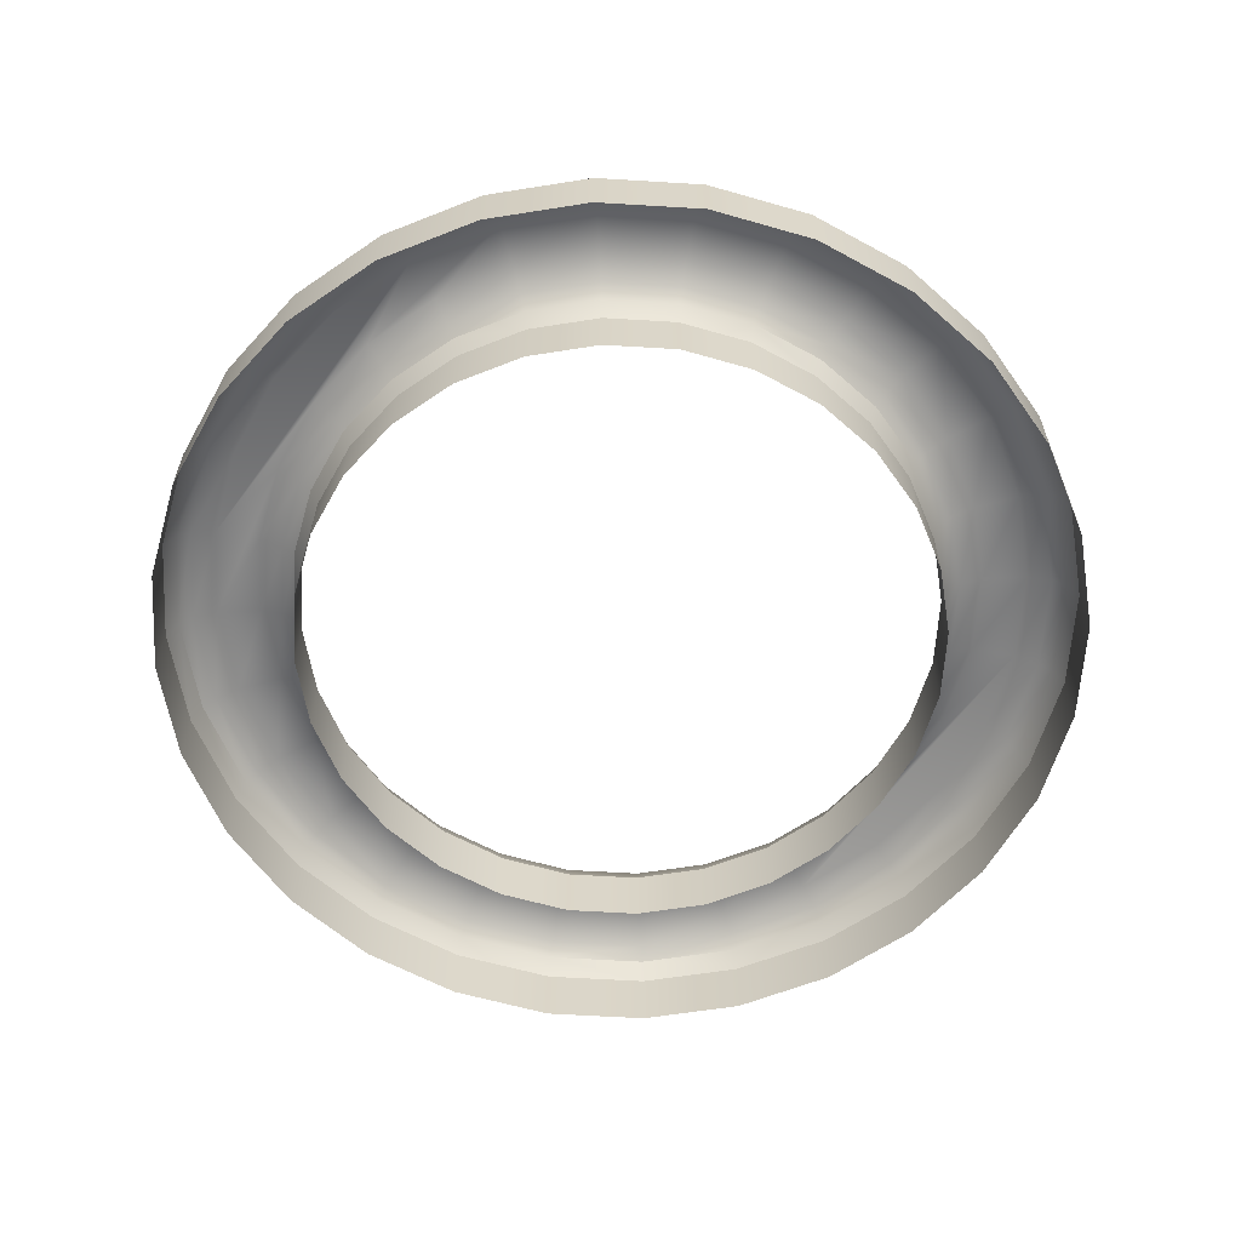
<metadata>
{"format":"obj","ext":"obj","renderer":"f3d","projection":"perspective","resolution":1024,"background":"white","views":[{"elev":-60.7,"azim":54.4,"up":"+Z"}]}
</metadata>
<code>
o mesh4/mesh4-geometry#mesh4-geometry
v -0.05119 -0.4202 0.4989
v -0.04769 -0.4146 0.5048
v -0.05119 -0.4202 0.5048
v -0.04769 -0.4146 0.4989
v -0.04839 -0.4141 0.5069
v -0.05336 -0.4264 0.4989
v -0.04305 -0.41 0.5048
v -0.05199 -0.4198 0.5069
v -0.04361 -0.4092 0.5069
v -0.05336 -0.4264 0.5048
v -0.04305 -0.41 0.4989
v -0.05304 -0.4193 0.5079
v -0.0493 -0.4133 0.5079
v -0.05409 -0.433 0.4989
v -0.03749 -0.4064 0.4989
v -0.03788 -0.4056 0.5069
v -0.05536 -0.426 0.5079
v -0.05423 -0.4262 0.5069
v -0.04433 -0.4083 0.5079
v -0.05409 -0.433 0.5048
v -0.03749 -0.4064 0.5048
v -0.05499 -0.4184 0.5088
v -0.05747 -0.4255 0.5088
v -0.05099 -0.412 0.5088
v -0.05336 -0.4395 0.4989
v -0.03129 -0.4043 0.4989
v -0.03149 -0.4034 0.5069
v -0.03838 -0.4046 0.5079
v -0.05615 -0.433 0.5079
v -0.05831 -0.433 0.5088
v -0.05499 -0.433 0.5069
v -0.04568 -0.4066 0.5088
v -0.05336 -0.4395 0.5048
v -0.03129 -0.4043 0.5048
v -0.05871 -0.4166 0.5088
v -0.0615 -0.4245 0.5088
v -0.06245 -0.433 0.5088
v -0.05423 -0.4094 0.5088
v -0.05119 -0.4457 0.4989
v -0.02477 -0.4035 0.4989
v -0.02477 -0.4026 0.5069
v -0.03175 -0.4023 0.5079
v -0.03932 -0.4026 0.5088
v -0.05423 -0.4397 0.5069
v -0.05536 -0.44 0.5079
v -0.05747 -0.4405 0.5088
v -0.04826 -0.4034 0.5088
v -0.05119 -0.4457 0.5048
v -0.02477 -0.4035 0.5048
v -0.0636 -0.4241 0.5079
v -0.06066 -0.4156 0.5079
v -0.0646 -0.433 0.5079
v -0.0615 -0.4414 0.5088
v -0.05591 -0.408 0.5079
v -0.04769 -0.4513 0.4989
v -0.01824 -0.4043 0.4989
v -0.01824 -0.4043 0.5048
v -0.02477 -0.4015 0.5079
v -0.03223 -0.4001 0.5088
v -0.04111 -0.3989 0.5088
v -0.05199 -0.4461 0.5069
v -0.05304 -0.4466 0.5079
v -0.05499 -0.4476 0.5088
v -0.04961 -0.4017 0.5079
v -0.04769 -0.4513 0.5048
v -0.01804 -0.4034 0.5069
v -0.01778 -0.4023 0.5079
v -0.06474 -0.4238 0.5069
v -0.06577 -0.433 0.5069
v -0.06171 -0.4151 0.5069
v -0.0636 -0.4419 0.5079
v -0.05871 -0.4494 0.5088
v -0.05682 -0.4073 0.5069
v -0.04305 -0.456 0.4989
v -0.01204 -0.4064 0.4989
v -0.01204 -0.4064 0.5048
v -0.01731 -0.4001 0.5088
v -0.02477 -0.3993 0.5088
v -0.04205 -0.3969 0.5079
v -0.04839 -0.4519 0.5069
v -0.0493 -0.4526 0.5079
v -0.05099 -0.454 0.5088
v -0.05033 -0.4008 0.5069
v -0.04305 -0.456 0.5048
v -0.01165 -0.4056 0.5069
v -0.01115 -0.4046 0.5079
v -0.01021 -0.4026 0.5088
v -0.00842 -0.3989 0.5088
v -0.03315 -0.3961 0.5088
v -0.06251 -0.4147 0.5048
v -0.06561 -0.4236 0.5048
v -0.06474 -0.4421 0.5069
v -0.05752 -0.4067 0.5048
v -0.06066 -0.4503 0.5079
v -0.05423 -0.4566 0.5088
v -0.05089 -0.4001 0.5048
v -0.03749 -0.4595 0.5048
v -0.006484 -0.41 0.4989
v -0.006484 -0.41 0.5048
v -0.01638 -0.3961 0.5088
v -0.03363 -0.394 0.5079
v -0.04255 -0.3959 0.5069
v -0.06666 -0.433 0.5048
v -0.04361 -0.4567 0.5069
v -0.04433 -0.4576 0.5079
v -0.04568 -0.4593 0.5088
v -0.04294 -0.3951 0.5048
v -0.03749 -0.4595 0.4989
v -0.03788 -0.4603 0.5069
v -0.005927 -0.4092 0.5069
v -0.005202 -0.4083 0.5079
v -0.003853 -0.4066 0.5088
v -0.001277 -0.4034 0.5088
v -0.007481 -0.3969 0.5079
v -0.02477 -0.3951 0.5088
v -0.06251 -0.4147 0.4989
v -0.05752 -0.4067 0.4989
v -0.06561 -0.4236 0.4989
v -0.06561 -0.4423 0.5048
v -0.06171 -0.4508 0.5069
v -0.05089 -0.4001 0.4989
v -0.05591 -0.4579 0.5079
v -0.04826 -0.4625 0.5088
v -0.03129 -0.4617 0.5048
v -0.03149 -0.4625 0.5069
v -0.001838 -0.4146 0.5048
v -0.001139 -0.4141 0.5069
v 7.2e-05 -0.4017 0.5079
v -0.0159 -0.394 0.5079
v -0.02477 -0.393 0.5079
v -0.03389 -0.3928 0.5069
v -0.03409 -0.392 0.5048
v -0.06666 -0.433 0.4989
v -0.03838 -0.4614 0.5079
v -0.03932 -0.4633 0.5088
v -0.04294 -0.3951 0.4989
v -0.03129 -0.4617 0.4989
v -0.001838 -0.4146 0.4989
v -0.000234 -0.4133 0.5079
v 0.001455 -0.412 0.5088
v 0.004689 -0.4094 0.5088
v 0.006377 -0.408 0.5079
v -0.006978 -0.3959 0.5069
v 0.000797 -0.4008 0.5069
v -0.06561 -0.4423 0.4989
v -0.06251 -0.4512 0.5048
v -0.05682 -0.4586 0.5069
v -0.04961 -0.4642 0.5079
v -0.03223 -0.4658 0.5088
v -0.02477 -0.4624 0.5048
v -0.02477 -0.4633 0.5069
v -0.03175 -0.4637 0.5079
v 0.001656 -0.4202 0.5048
v 0.00246 -0.4198 0.5069
v 0.003507 -0.4193 0.5079
v 0.007286 -0.4073 0.5069
v -0.01564 -0.3928 0.5069
v -0.02477 -0.3918 0.5069
v -0.02477 -0.3909 0.5048
v -0.03409 -0.392 0.4989
v -0.04111 -0.4671 0.5088
v -0.02477 -0.4624 0.4989
v 0.001656 -0.4202 0.4989
v 0.005451 -0.4184 0.5088
v 0.00918 -0.4166 0.5088
v 0.01112 -0.4156 0.5079
v 0.01217 -0.4151 0.5069
v -0.01545 -0.392 0.5048
v -0.006589 -0.3951 0.5048
v 0.007986 -0.4067 0.5048
v -0.06251 -0.4512 0.4989
v -0.05752 -0.4592 0.5048
v -0.05033 -0.4652 0.5069
v -0.04205 -0.469 0.5079
v -0.02477 -0.4666 0.5088
v -0.02477 -0.4645 0.5079
v -0.01824 -0.4617 0.5048
v -0.01804 -0.4625 0.5069
v 0.003822 -0.4264 0.5048
v 0.004693 -0.4262 0.5069
v 0.005828 -0.426 0.5079
v 0.007931 -0.4255 0.5088
v 0.01298 -0.4147 0.5048
v 0.001354 -0.4001 0.5048
v -0.02477 -0.3909 0.4989
v -0.03315 -0.4698 0.5088
v -0.00842 -0.4671 0.5088
v -0.01824 -0.4617 0.4989
v -0.01778 -0.4637 0.5079
v 0.003822 -0.4264 0.4989
v 0.01197 -0.4245 0.5088
v 0.01407 -0.4241 0.5079
v 0.0152 -0.4238 0.5069
v 0.01607 -0.4236 0.5048
v -0.01545 -0.392 0.4989
v -0.006589 -0.3951 0.4989
v 0.007986 -0.4067 0.4989
v 0.01298 -0.4147 0.4989
v -0.05752 -0.4592 0.4989
v -0.05089 -0.4659 0.5048
v -0.04255 -0.4701 0.5069
v -0.03363 -0.472 0.5079
v -0.01731 -0.4658 0.5088
v -0.01204 -0.4595 0.5048
v -0.01115 -0.4614 0.5079
v 0.004559 -0.433 0.5048
v 0.005451 -0.433 0.5069
v 0.006616 -0.433 0.5079
v 0.008773 -0.433 0.5088
v 0.01607 -0.4236 0.4989
v 0.001354 -0.4001 0.4989
v -0.04294 -0.4709 0.5048
v -0.02477 -0.4708 0.5088
v -0.01638 -0.4698 0.5088
v -0.001277 -0.4625 0.5088
v -0.01204 -0.4595 0.4989
v -0.01165 -0.4603 0.5069
v -0.01021 -0.4633 0.5088
v 0.004559 -0.433 0.4989
v 0.01291 -0.433 0.5088
v 0.01507 -0.433 0.5079
v 0.01713 -0.433 0.5048
v 0.01713 -0.433 0.4989
v -0.05089 -0.4659 0.4989
v -0.04294 -0.4709 0.4989
v -0.03409 -0.474 0.5048
v -0.03389 -0.4731 0.5069
v -0.02477 -0.473 0.5079
v -0.007481 -0.469 0.5079
v 7.2e-05 -0.4642 0.5079
v -0.006484 -0.456 0.5048
v -0.005202 -0.4576 0.5079
v -0.003853 -0.4593 0.5088
v 0.003822 -0.4395 0.5048
v 0.004693 -0.4397 0.5069
v 0.005828 -0.44 0.5079
v 0.007931 -0.4405 0.5088
v 0.01623 -0.433 0.5069
v -0.03409 -0.474 0.4989
v -0.0159 -0.472 0.5079
v 0.006377 -0.4579 0.5079
v -0.006484 -0.456 0.4989
v -0.005927 -0.4567 0.5069
v 0.003822 -0.4395 0.4989
v 0.01197 -0.4414 0.5088
v 0.01407 -0.4419 0.5079
v 0.01607 -0.4423 0.5048
v 0.01607 -0.4423 0.4989
v -0.02477 -0.475 0.5048
v -0.02477 -0.475 0.4989
v -0.02477 -0.4741 0.5069
v -0.01564 -0.4731 0.5069
v -0.006978 -0.4701 0.5069
v 0.000797 -0.4652 0.5069
v 0.004689 -0.4566 0.5088
v 0.007286 -0.4586 0.5069
v -0.001838 -0.4513 0.4989
v -0.001838 -0.4513 0.5048
v -0.000234 -0.4526 0.5079
v 0.001455 -0.454 0.5088
v 0.001656 -0.4457 0.5048
v 0.00246 -0.4461 0.5069
v 0.003507 -0.4466 0.5079
v 0.005451 -0.4476 0.5088
v 0.0152 -0.4421 0.5069
v 0.01112 -0.4503 0.5079
v 0.01217 -0.4508 0.5069
v -0.001139 -0.4519 0.5069
v 0.001656 -0.4457 0.4989
v 0.00918 -0.4494 0.5088
v 0.01298 -0.4512 0.5048
v 0.01298 -0.4512 0.4989
v -0.01545 -0.474 0.5048
v -0.01545 -0.474 0.4989
v -0.006589 -0.4709 0.5048
v 0.001354 -0.4659 0.5048
v 0.007986 -0.4592 0.5048
v 0.007986 -0.4592 0.4989
v -0.006589 -0.4709 0.4989
v 0.001354 -0.4659 0.4989
f 1 2 3
f 2 1 4
f 5 3 2
f 3 6 1
f 4 7 2
f 3 5 8
f 2 9 5
f 6 3 10
f 7 4 11
f 9 2 7
f 5 12 8
f 8 10 3
f 9 13 5
f 10 14 6
f 15 7 11
f 7 16 9
f 12 5 13
f 17 8 12
f 10 8 18
f 13 9 19
f 14 10 20
f 7 15 21
f 16 7 21
f 16 19 9
f 13 22 12
f 8 17 18
f 12 23 17
f 18 20 10
f 19 24 13
f 20 25 14
f 26 21 15
f 21 27 16
f 19 16 28
f 22 13 24
f 23 12 22
f 29 18 17
f 30 17 23
f 20 18 31
f 24 19 32
f 25 20 33
f 21 26 34
f 27 21 34
f 27 28 16
f 28 32 19
f 35 22 24
f 36 23 22
f 18 29 31
f 17 30 29
f 37 30 23
f 31 33 20
f 38 24 32
f 33 39 25
f 40 34 26
f 34 41 27
f 28 27 42
f 32 28 43
f 36 22 35
f 35 24 38
f 37 23 36
f 29 44 31
f 30 45 29
f 37 46 30
f 33 31 44
f 38 32 47
f 39 33 48
f 34 40 49
f 41 34 49
f 41 42 27
f 42 43 28
f 47 32 43
f 35 50 36
f 38 51 35
f 36 52 37
f 44 29 45
f 45 30 46
f 53 46 37
f 44 48 33
f 47 54 38
f 48 55 39
f 56 49 40
f 57 41 49
f 42 41 58
f 43 42 59
f 47 43 60
f 50 35 51
f 52 36 50
f 51 38 54
f 52 53 37
f 45 61 44
f 46 62 45
f 53 63 46
f 48 44 61
f 54 47 64
f 55 48 65
f 49 56 57
f 41 57 66
f 41 67 58
f 58 59 42
f 60 43 59
f 60 64 47
f 51 68 50
f 50 69 52
f 54 70 51
f 53 52 71
f 61 45 62
f 62 46 63
f 72 63 53
f 61 65 48
f 64 73 54
f 65 74 55
f 75 57 56
f 76 66 57
f 67 41 66
f 77 58 67
f 59 58 78
f 60 59 78
f 64 60 79
f 68 51 70
f 69 50 68
f 69 71 52
f 70 54 73
f 71 72 53
f 62 80 61
f 63 81 62
f 72 82 63
f 65 61 80
f 73 64 83
f 74 65 84
f 57 75 76
f 66 76 85
f 66 86 67
f 58 77 78
f 67 87 77
f 60 78 88
f 89 79 60
f 79 83 64
f 90 68 70
f 91 69 68
f 71 69 92
f 93 70 73
f 72 71 94
f 80 62 81
f 81 63 82
f 95 82 72
f 80 84 65
f 96 73 83
f 97 74 84
f 98 76 75
f 99 85 76
f 86 66 85
f 87 67 86
f 77 88 78
f 87 88 77
f 60 88 100
f 79 89 101
f 60 100 89
f 83 79 102
f 68 90 91
f 70 93 90
f 69 91 103
f 103 92 69
f 92 94 71
f 73 96 93
f 94 95 72
f 81 104 80
f 82 105 81
f 95 106 82
f 84 80 104
f 83 107 96
f 74 97 108
f 84 109 97
f 76 98 99
f 85 99 110
f 85 111 86
f 86 112 87
f 87 113 88
f 114 100 88
f 115 101 89
f 101 102 79
f 89 100 115
f 107 83 102
f 116 91 90
f 117 90 93
f 118 103 91
f 92 103 119
f 94 92 120
f 121 93 96
f 95 94 122
f 104 81 105
f 105 82 106
f 123 106 95
f 109 84 104
f 107 121 96
f 124 108 97
f 125 97 109
f 98 126 99
f 99 127 110
f 111 85 110
f 112 86 111
f 112 113 87
f 128 88 113
f 100 114 129
f 88 128 114
f 101 115 130
f 102 101 131
f 129 115 100
f 102 132 107
f 91 116 118
f 90 117 116
f 93 121 117
f 103 118 133
f 133 119 103
f 119 120 92
f 120 122 94
f 122 123 95
f 105 109 104
f 106 134 105
f 123 135 106
f 121 107 136
f 108 124 137
f 97 125 124
f 134 125 109
f 126 98 138
f 127 99 126
f 139 110 127
f 110 139 111
f 111 140 112
f 112 141 113
f 113 142 128
f 143 129 114
f 144 114 128
f 115 129 130
f 130 131 101
f 132 102 131
f 132 136 107
f 119 133 145
f 120 119 146
f 122 120 147
f 123 122 148
f 109 105 134
f 134 106 135
f 123 149 135
f 150 137 124
f 151 124 125
f 125 134 152
f 138 153 126
f 126 154 127
f 127 155 139
f 140 111 139
f 140 141 112
f 142 113 141
f 156 128 142
f 129 143 157
f 114 144 143
f 128 156 144
f 157 130 129
f 131 130 158
f 131 159 132
f 136 132 160
f 145 146 119
f 146 147 120
f 147 148 122
f 148 161 123
f 135 152 134
f 161 149 123
f 152 135 149
f 137 150 162
f 124 151 150
f 152 151 125
f 153 138 163
f 154 126 153
f 155 127 154
f 164 139 155
f 139 164 140
f 140 165 141
f 141 166 142
f 142 167 156
f 143 168 157
f 144 169 143
f 170 144 156
f 130 157 158
f 159 131 158
f 159 160 132
f 146 145 171
f 147 146 172
f 148 147 173
f 161 148 174
f 149 161 175
f 149 176 152
f 177 162 150
f 178 150 151
f 151 152 176
f 163 179 153
f 153 180 154
f 154 181 155
f 155 182 164
f 164 165 140
f 166 141 165
f 167 142 166
f 183 156 167
f 168 143 169
f 159 157 168
f 169 144 184
f 144 170 184
f 156 183 170
f 157 159 158
f 160 159 185
f 171 172 146
f 172 173 147
f 173 174 148
f 174 186 161
f 161 187 175
f 176 149 175
f 162 177 188
f 150 178 177
f 151 189 178
f 189 151 176
f 179 163 190
f 180 153 179
f 181 154 180
f 182 155 181
f 182 191 164
f 164 191 165
f 165 192 166
f 166 193 167
f 167 194 183
f 169 195 168
f 168 185 159
f 184 196 169
f 197 184 170
f 198 170 183
f 172 171 199
f 173 172 200
f 174 173 201
f 186 174 202
f 186 187 161
f 175 187 203
f 203 176 175
f 204 188 177
f 178 204 177
f 205 178 189
f 176 203 189
f 190 206 179
f 179 207 180
f 207 181 180
f 208 182 181
f 209 191 182
f 192 165 191
f 193 166 192
f 194 167 193
f 210 183 194
f 195 169 196
f 185 168 195
f 196 184 211
f 184 197 211
f 170 198 197
f 183 210 198
f 199 200 172
f 212 173 200
f 173 212 201
f 201 202 174
f 202 213 186
f 186 214 187
f 203 187 215
f 188 204 216
f 204 178 217
f 178 205 217
f 189 218 205
f 218 189 203
f 206 190 219
f 207 179 206
f 181 207 208
f 182 208 209
f 209 220 191
f 220 192 191
f 221 193 192
f 193 222 194
f 194 223 210
f 200 199 224
f 200 225 212
f 226 201 212
f 202 201 227
f 213 202 228
f 214 186 213
f 214 229 187
f 187 230 215
f 203 215 218
f 231 216 204
f 217 231 204
f 232 217 205
f 233 205 218
f 219 234 206
f 206 235 207
f 235 208 207
f 236 209 208
f 237 220 209
f 192 220 221
f 193 221 238
f 222 193 238
f 223 194 222
f 225 200 224
f 239 212 225
f 201 226 227
f 212 239 226
f 227 228 202
f 240 213 228
f 213 240 214
f 229 214 240
f 230 187 229
f 241 215 230
f 218 215 233
f 216 231 242
f 231 217 243
f 217 232 243
f 205 233 232
f 234 219 244
f 235 206 234
f 208 235 236
f 209 236 237
f 237 245 220
f 245 221 220
f 246 238 221
f 238 247 222
f 222 248 223
f 249 227 226
f 250 226 239
f 228 227 251
f 228 252 240
f 240 253 229
f 229 254 230
f 215 241 255
f 230 256 241
f 233 215 255
f 231 257 242
f 243 258 231
f 259 243 232
f 260 232 233
f 244 261 234
f 234 262 235
f 262 236 235
f 263 237 236
f 264 245 237
f 221 245 246
f 238 246 265
f 247 238 265
f 248 222 247
f 227 249 251
f 226 250 249
f 252 228 251
f 253 240 252
f 254 229 253
f 256 230 254
f 266 255 241
f 267 241 256
f 233 255 260
f 257 231 258
f 258 243 268
f 243 259 268
f 232 260 259
f 261 244 269
f 262 234 261
f 236 262 263
f 237 263 264
f 264 270 245
f 270 246 245
f 266 265 246
f 265 271 247
f 247 272 248
f 273 251 249
f 274 249 250
f 251 273 252
f 273 253 252
f 275 254 253
f 276 256 254
f 255 266 270
f 241 267 266
f 277 267 256
f 260 255 270
f 258 269 257
f 268 261 258
f 263 268 259
f 264 259 260
f 269 258 261
f 261 268 262
f 268 263 262
f 259 264 263
f 260 270 264
f 246 270 266
f 265 266 267
f 271 265 267
f 272 247 271
f 249 274 273
f 253 273 275
f 254 275 276
f 256 276 277
f 267 277 271
f 271 278 272
f 279 273 274
f 273 279 275
f 275 280 276
f 280 277 276
f 278 271 277
f 280 275 279
f 277 280 278
f 3 2 1
f 4 1 2
f 2 3 5
f 1 6 3
f 2 7 4
f 8 5 3
f 5 9 2
f 10 3 6
f 11 4 7
f 7 2 9
f 8 12 5
f 3 10 8
f 5 13 9
f 6 14 10
f 11 7 15
f 9 16 7
f 13 5 12
f 12 8 17
f 18 8 10
f 19 9 13
f 20 10 14
f 21 15 7
f 21 7 16
f 9 19 16
f 12 22 13
f 18 17 8
f 17 23 12
f 10 20 18
f 13 24 19
f 14 25 20
f 15 21 26
f 16 27 21
f 28 16 19
f 24 13 22
f 22 12 23
f 17 18 29
f 23 17 30
f 31 18 20
f 32 19 24
f 33 20 25
f 34 26 21
f 34 21 27
f 16 28 27
f 19 32 28
f 24 22 35
f 22 23 36
f 31 29 18
f 29 30 17
f 23 30 37
f 20 33 31
f 32 24 38
f 25 39 33
f 26 34 40
f 27 41 34
f 42 27 28
f 43 28 32
f 35 22 36
f 38 24 35
f 36 23 37
f 31 44 29
f 29 45 30
f 30 46 37
f 44 31 33
f 47 32 38
f 48 33 39
f 49 40 34
f 49 34 41
f 27 42 41
f 28 43 42
f 43 32 47
f 36 50 35
f 35 51 38
f 37 52 36
f 45 29 44
f 46 30 45
f 37 46 53
f 33 48 44
f 38 54 47
f 39 55 48
f 40 49 56
f 49 41 57
f 58 41 42
f 59 42 43
f 60 43 47
f 51 35 50
f 50 36 52
f 54 38 51
f 37 53 52
f 44 61 45
f 45 62 46
f 46 63 53
f 61 44 48
f 64 47 54
f 65 48 55
f 57 56 49
f 66 57 41
f 58 67 41
f 42 59 58
f 59 43 60
f 47 64 60
f 50 68 51
f 52 69 50
f 51 70 54
f 71 52 53
f 62 45 61
f 63 46 62
f 53 63 72
f 48 65 61
f 54 73 64
f 55 74 65
f 56 57 75
f 57 66 76
f 66 41 67
f 67 58 77
f 78 58 59
f 78 59 60
f 79 60 64
f 70 51 68
f 68 50 69
f 52 71 69
f 73 54 70
f 53 72 71
f 61 80 62
f 62 81 63
f 63 82 72
f 80 61 65
f 83 64 73
f 84 65 74
f 76 75 57
f 85 76 66
f 67 86 66
f 78 77 58
f 77 87 67
f 88 78 60
f 60 79 89
f 64 83 79
f 70 68 90
f 68 69 91
f 92 69 71
f 73 70 93
f 94 71 72
f 81 62 80
f 82 63 81
f 72 82 95
f 65 84 80
f 83 73 96
f 84 74 97
f 75 76 98
f 76 85 99
f 85 66 86
f 86 67 87
f 78 88 77
f 77 88 87
f 100 88 60
f 101 89 79
f 89 100 60
f 102 79 83
f 91 90 68
f 90 93 70
f 103 91 69
f 69 92 103
f 71 94 92
f 93 96 73
f 72 95 94
f 80 104 81
f 81 105 82
f 82 106 95
f 104 80 84
f 96 107 83
f 108 97 74
f 97 109 84
f 99 98 76
f 110 99 85
f 86 111 85
f 87 112 86
f 88 113 87
f 88 100 114
f 89 101 115
f 79 102 101
f 115 100 89
f 102 83 107
f 90 91 116
f 93 90 117
f 91 103 118
f 119 103 92
f 120 92 94
f 96 93 121
f 122 94 95
f 105 81 104
f 106 82 105
f 95 106 123
f 104 84 109
f 96 121 107
f 97 108 124
f 109 97 125
f 99 126 98
f 110 127 99
f 110 85 111
f 111 86 112
f 87 113 112
f 113 88 128
f 129 114 100
f 114 128 88
f 130 115 101
f 131 101 102
f 100 115 129
f 107 132 102
f 118 116 91
f 116 117 90
f 117 121 93
f 133 118 103
f 103 119 133
f 92 120 119
f 94 122 120
f 95 123 122
f 104 109 105
f 105 134 106
f 106 135 123
f 136 107 121
f 137 124 108
f 124 125 97
f 109 125 134
f 138 98 126
f 126 99 127
f 127 110 139
f 111 139 110
f 112 140 111
f 113 141 112
f 128 142 113
f 114 129 143
f 128 114 144
f 130 129 115
f 101 131 130
f 131 102 132
f 107 136 132
f 145 133 119
f 146 119 120
f 147 120 122
f 148 122 123
f 134 105 109
f 135 106 134
f 135 149 123
f 124 137 150
f 125 124 151
f 152 134 125
f 126 153 138
f 127 154 126
f 139 155 127
f 139 111 140
f 112 141 140
f 141 113 142
f 142 128 156
f 157 143 129
f 143 144 114
f 144 156 128
f 129 130 157
f 158 130 131
f 132 159 131
f 160 132 136
f 119 146 145
f 120 147 146
f 122 148 147
f 123 161 148
f 134 152 135
f 123 149 161
f 149 135 152
f 162 150 137
f 150 151 124
f 125 151 152
f 163 138 153
f 153 126 154
f 154 127 155
f 155 139 164
f 140 164 139
f 141 165 140
f 142 166 141
f 156 167 142
f 157 168 143
f 143 169 144
f 156 144 170
f 158 157 130
f 158 131 159
f 132 160 159
f 171 145 146
f 172 146 147
f 173 147 148
f 174 148 161
f 175 161 149
f 152 176 149
f 150 162 177
f 151 150 178
f 176 152 151
f 153 179 163
f 154 180 153
f 155 181 154
f 164 182 155
f 140 165 164
f 165 141 166
f 166 142 167
f 167 156 183
f 169 143 168
f 168 157 159
f 184 144 169
f 184 170 144
f 170 183 156
f 158 159 157
f 185 159 160
f 146 172 171
f 147 173 172
f 148 174 173
f 161 186 174
f 175 187 161
f 175 149 176
f 188 177 162
f 177 178 150
f 178 189 151
f 176 151 189
f 190 163 179
f 179 153 180
f 180 154 181
f 181 155 182
f 164 191 182
f 165 191 164
f 166 192 165
f 167 193 166
f 183 194 167
f 168 195 169
f 159 185 168
f 169 196 184
f 170 184 197
f 183 170 198
f 199 171 172
f 200 172 173
f 201 173 174
f 202 174 186
f 161 187 186
f 203 187 175
f 175 176 203
f 177 188 204
f 177 204 178
f 189 178 205
f 189 203 176
f 179 206 190
f 180 207 179
f 180 181 207
f 181 182 208
f 182 191 209
f 191 165 192
f 192 166 193
f 193 167 194
f 194 183 210
f 196 169 195
f 195 168 185
f 211 184 196
f 211 197 184
f 197 198 170
f 198 210 183
f 172 200 199
f 200 173 212
f 201 212 173
f 174 202 201
f 186 213 202
f 187 214 186
f 215 187 203
f 216 204 188
f 217 178 204
f 217 205 178
f 205 218 189
f 203 189 218
f 219 190 206
f 206 179 207
f 208 207 181
f 209 208 182
f 191 220 209
f 191 192 220
f 192 193 221
f 194 222 193
f 210 223 194
f 224 199 200
f 212 225 200
f 212 201 226
f 227 201 202
f 228 202 213
f 213 186 214
f 187 229 214
f 215 230 187
f 218 215 203
f 204 216 231
f 204 231 217
f 205 217 232
f 218 205 233
f 206 234 219
f 207 235 206
f 207 208 235
f 208 209 236
f 209 220 237
f 221 220 192
f 238 221 193
f 238 193 222
f 222 194 223
f 224 200 225
f 225 212 239
f 227 226 201
f 226 239 212
f 202 228 227
f 228 213 240
f 214 240 213
f 240 214 229
f 229 187 230
f 230 215 241
f 233 215 218
f 242 231 216
f 243 217 231
f 243 232 217
f 232 233 205
f 244 219 234
f 234 206 235
f 236 235 208
f 237 236 209
f 220 245 237
f 220 221 245
f 221 238 246
f 222 247 238
f 223 248 222
f 226 227 249
f 239 226 250
f 251 227 228
f 240 252 228
f 229 253 240
f 230 254 229
f 255 241 215
f 241 256 230
f 255 215 233
f 242 257 231
f 231 258 243
f 232 243 259
f 233 232 260
f 234 261 244
f 235 262 234
f 235 236 262
f 236 237 263
f 237 245 264
f 246 245 221
f 265 246 238
f 265 238 247
f 247 222 248
f 251 249 227
f 249 250 226
f 251 228 252
f 252 240 253
f 253 229 254
f 254 230 256
f 241 255 266
f 256 241 267
f 260 255 233
f 258 231 257
f 268 243 258
f 268 259 243
f 259 260 232
f 269 244 261
f 261 234 262
f 263 262 236
f 264 263 237
f 245 270 264
f 245 246 270
f 246 265 266
f 247 271 265
f 248 272 247
f 249 251 273
f 250 249 274
f 252 273 251
f 252 253 273
f 253 254 275
f 254 256 276
f 270 266 255
f 266 267 241
f 256 267 277
f 270 255 260
f 257 269 258
f 258 261 268
f 259 268 263
f 260 259 264
f 261 258 269
f 262 268 261
f 262 263 268
f 263 264 259
f 264 270 260
f 266 270 246
f 267 266 265
f 267 265 271
f 271 247 272
f 273 274 249
f 275 273 253
f 276 275 254
f 277 276 256
f 271 277 267
f 272 278 271
f 274 273 279
f 275 279 273
f 276 280 275
f 276 277 280
f 277 271 278
f 279 275 280
f 278 280 277

</code>
